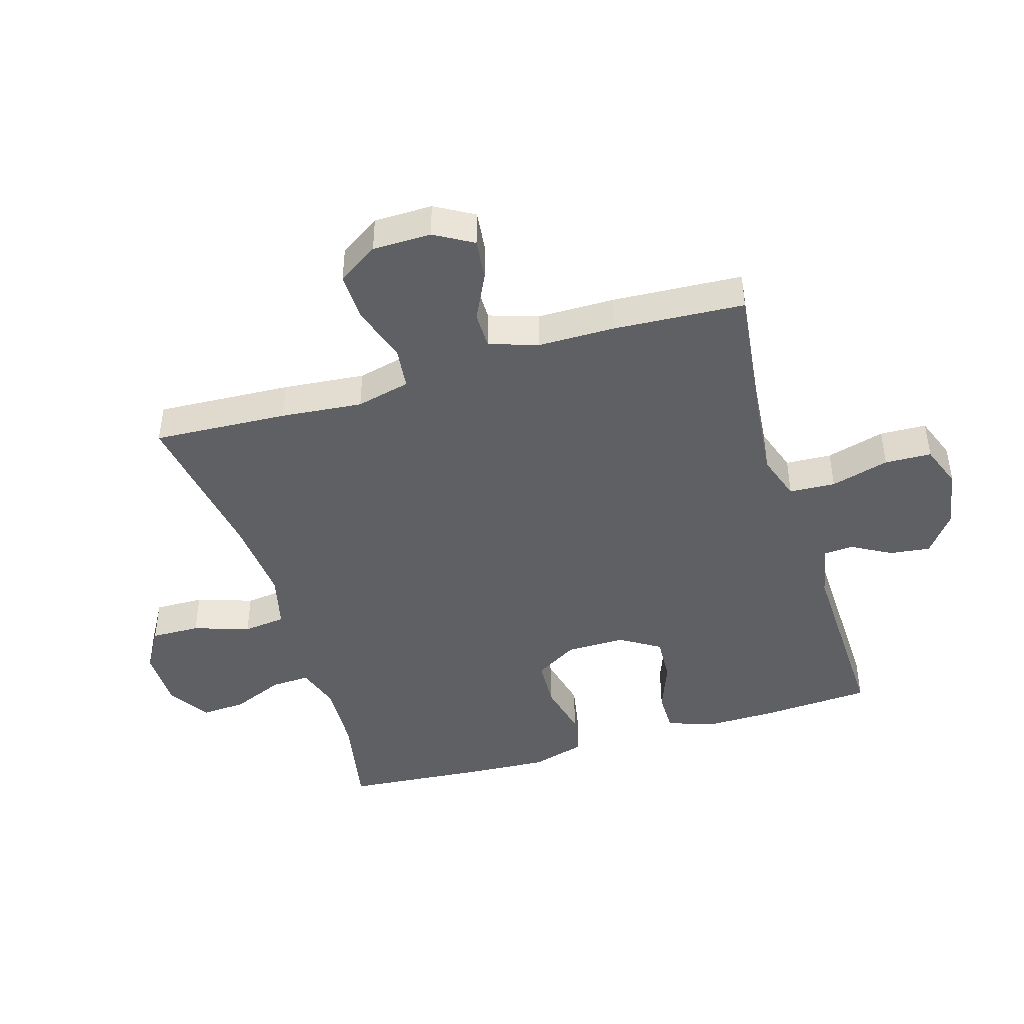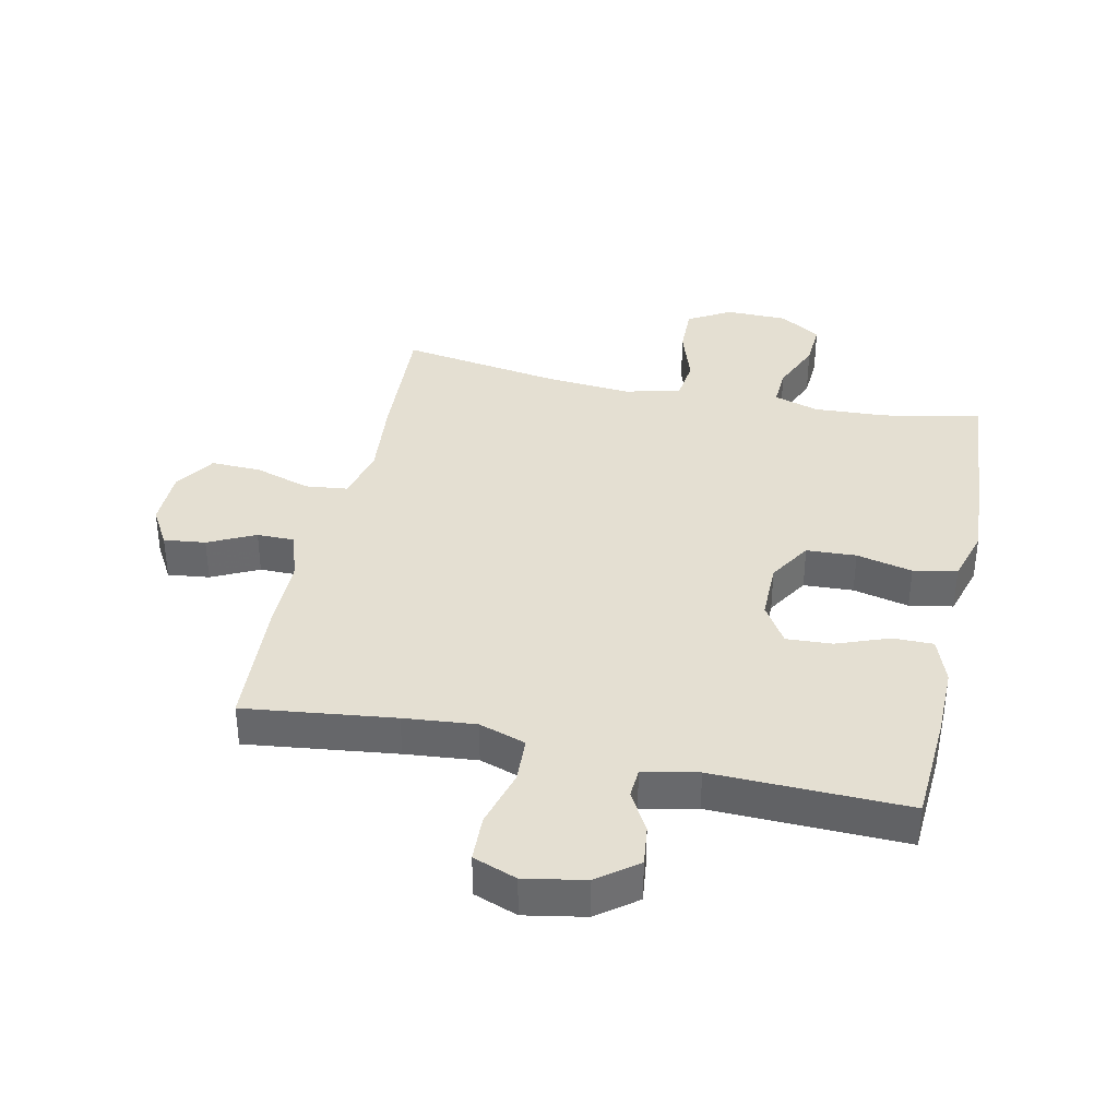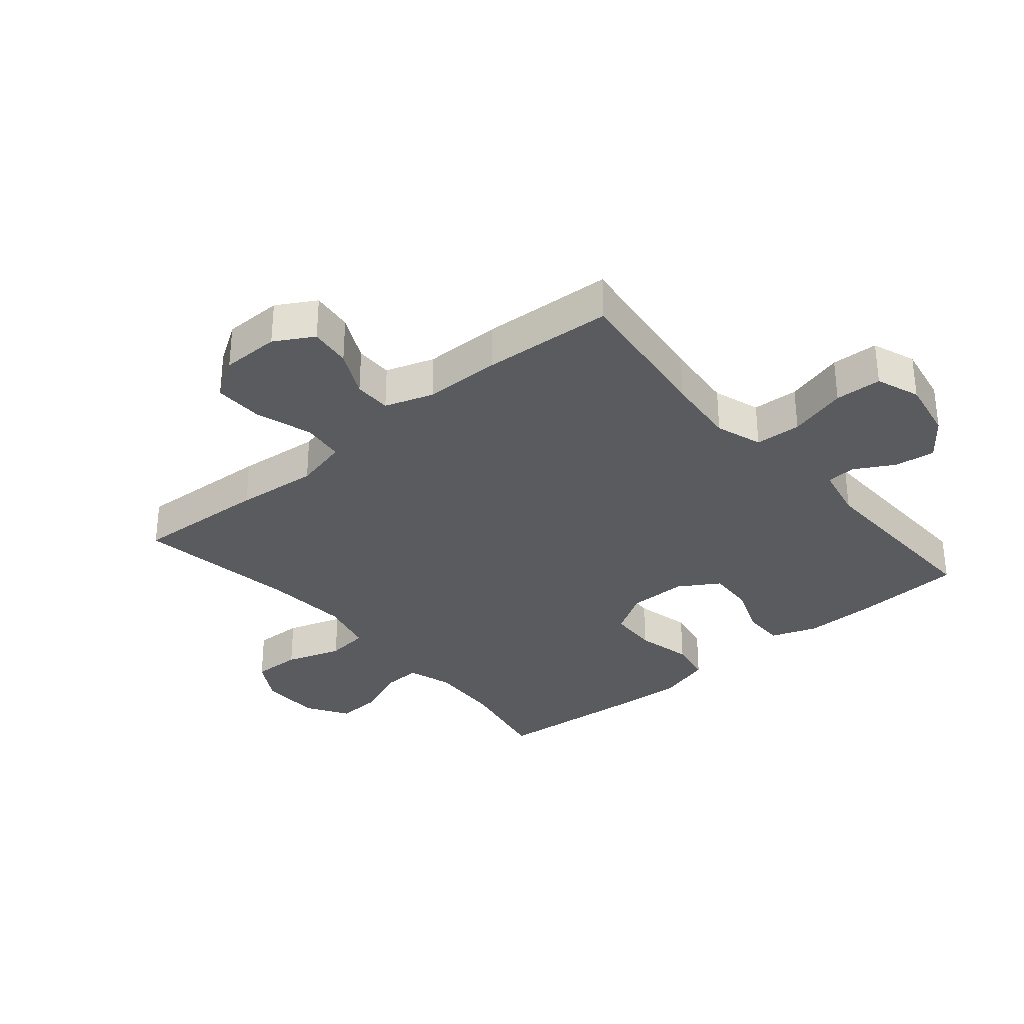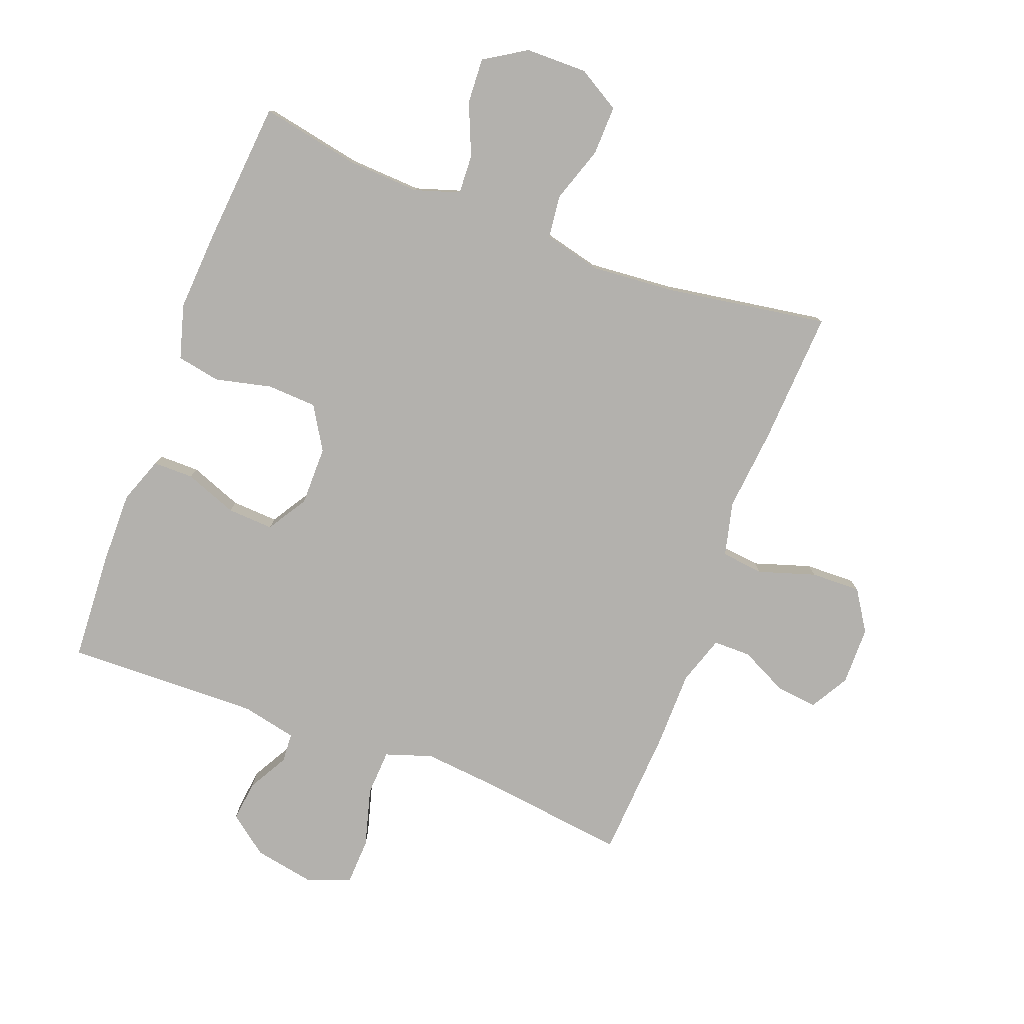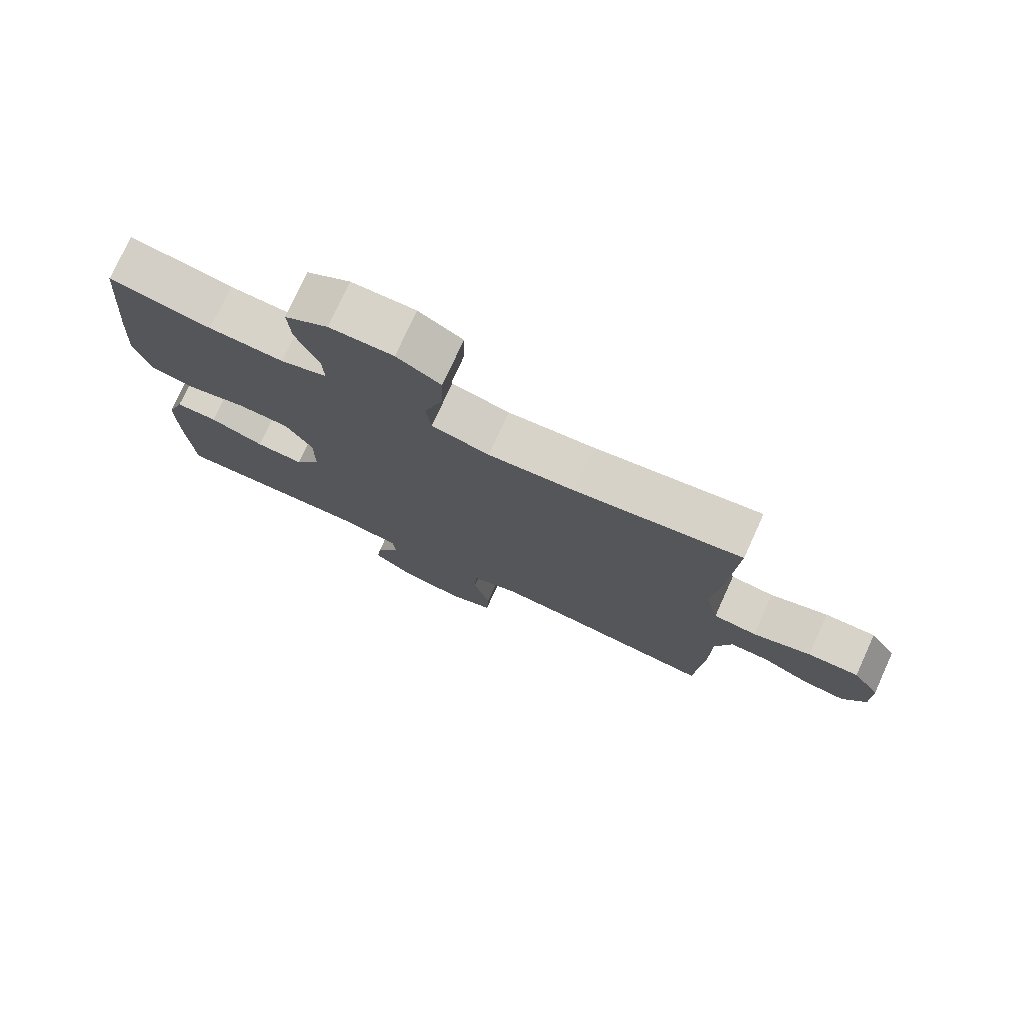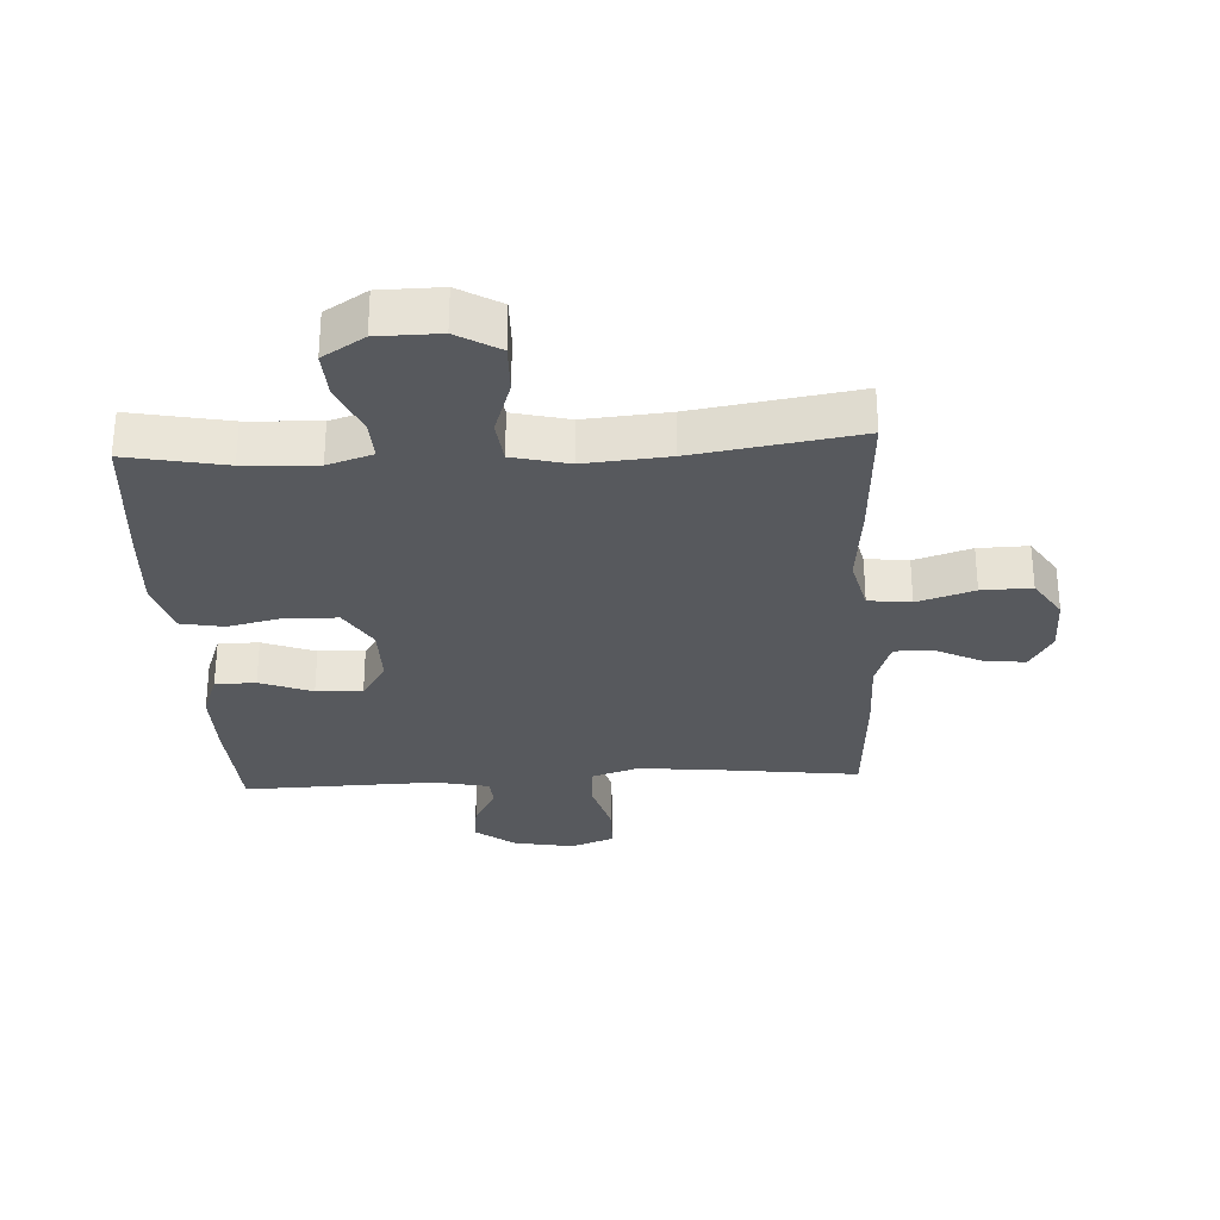
<metadata>
{"format":"obj","ext":"obj","renderer":"f3d","projection":"perspective","resolution":1024,"background":"white","views":[{"elev":-44.2,"azim":106.9,"up":"+Y"},{"elev":37.2,"azim":-167.7,"up":"+Y"},{"elev":-32.4,"azim":130.2,"up":"+Y"},{"elev":-79.2,"azim":-20.7,"up":"+Y"},{"elev":76.5,"azim":24.5,"up":"+Z"},{"elev":-29.7,"azim":3.2,"up":"+Y"}]}
</metadata>
<code>
v -0.5 0.07 -0.5
v -0.51 0.07 -0.324
v -0.511 0.07 -0.208
v -0.484 0.07 -0.134
v -0.419 0.07 -0.134
v -0.335 0.07 -0.166
v -0.261 0.07 -0.17
v -0.221 0.07 -0.106
v -0.221 0.07 -0.011
v -0.263 0.07 0.058
v -0.343 0.07 0.062
v -0.433 0.07 0.041
v -0.503 0.07 0.054
v -0.528 0.07 0.141
v -0.52 0.07 0.269
v -0.5 0.07 0.5
v -0.342 0.07 0.469
v -0.226 0.07 0.463
v -0.154 0.07 0.486
v -0.157 0.07 0.549
v -0.192 0.07 0.632
v -0.196 0.07 0.705
v -0.129 0.07 0.747
v -0.03 0.07 0.748
v 0.038 0.07 0.708
v 0.036 0.07 0.629
v 0.006 0.07 0.539
v 0.014 0.07 0.47
v 0.104 0.07 0.448
v 0.239 0.07 0.459
v 0.5 0.07 0.5
v 0.488 0.07 0.284
v 0.475 0.07 0.152
v 0.496 0.07 0.065
v 0.564 0.07 0.057
v 0.655 0.07 0.086
v 0.735 0.07 0.088
v 0.777 0.07 0.023
v 0.778 0.07 -0.071
v 0.742 0.07 -0.133
v 0.675 0.07 -0.125
v 0.6 0.07 -0.088
v 0.54 0.07 -0.088
v 0.514 0.07 -0.166
v 0.513 0.07 -0.29
v 0.5 0.07 -0.5
v 0.259 0.07 -0.47
v 0.144 0.07 -0.459
v 0.069 0.07 -0.484
v 0.065 0.07 -0.558
v 0.091 0.07 -0.652
v 0.088 0.07 -0.727
v 0.018 0.07 -0.753
v -0.079 0.07 -0.735
v -0.142 0.07 -0.687
v -0.134 0.07 -0.622
v -0.098 0.07 -0.558
v -0.101 0.07 -0.511
v -0.189 0.07 -0.492
v -0.5 0 -0.5
v -0.51 0 -0.324
v -0.511 0 -0.208
v -0.484 0 -0.134
v -0.419 0 -0.134
v -0.335 0 -0.166
v -0.261 0 -0.17
v -0.221 0 -0.106
v -0.221 0 -0.011
v -0.263 0 0.058
v -0.343 0 0.062
v -0.433 0 0.041
v -0.503 0 0.054
v -0.528 0 0.141
v -0.52 0 0.269
v -0.5 0 0.5
v -0.342 0 0.469
v -0.226 0 0.463
v -0.154 0 0.486
v -0.157 0 0.549
v -0.192 0 0.632
v -0.196 0 0.705
v -0.129 0 0.747
v -0.03 0 0.748
v 0.038 0 0.708
v 0.036 0 0.629
v 0.006 0 0.539
v 0.014 0 0.47
v 0.104 0 0.448
v 0.239 0 0.459
v 0.5 0 0.5
v 0.488 0 0.284
v 0.475 0 0.152
v 0.496 0 0.065
v 0.564 0 0.057
v 0.655 0 0.086
v 0.735 0 0.088
v 0.777 0 0.023
v 0.778 0 -0.071
v 0.742 0 -0.133
v 0.675 0 -0.125
v 0.6 0 -0.088
v 0.54 0 -0.088
v 0.514 0 -0.166
v 0.513 0 -0.29
v 0.5 0 -0.5
v 0.259 0 -0.47
v 0.144 0 -0.459
v 0.069 0 -0.484
v 0.065 0 -0.558
v 0.091 0 -0.652
v 0.088 0 -0.727
v 0.018 0 -0.753
v -0.079 0 -0.735
v -0.142 0 -0.687
v -0.134 0 -0.622
v -0.098 0 -0.558
v -0.101 0 -0.511
v -0.189 0 -0.492
f 55 56 57
f 54 55 57
f 53 54 57
f 52 53 57
f 51 52 57
f 50 51 57
f 49 50 57 58
f 48 49 58 59
f 44 45 46 47
f 43 44 47 48
f 40 41 42
f 39 40 42
f 38 39 42
f 37 38 42
f 36 37 42
f 35 36 42
f 34 35 42 43
f 30 31 32 33
f 29 30 33 34
f 43 48 59
f 34 43 59
f 29 34 59
f 28 29 59
f 25 26 27
f 24 25 27
f 23 24 27
f 22 23 27
f 21 22 27
f 20 21 27
f 15 16 17
f 14 15 17
f 13 14 17
f 12 13 17
f 11 12 17
f 10 11 17 18
f 9 10 18 19
f 4 5 6
f 3 4 6
f 2 3 6
f 1 2 6
f 59 1 6
f 59 6 7
f 19 20 27 28
f 19 28 59
f 9 19 59
f 8 9 59
f 7 8 59
f 116 115 114
f 116 114 113
f 116 113 112
f 116 112 111
f 116 111 110
f 116 110 109
f 117 116 109 108
f 118 117 108 107
f 106 105 104 103
f 107 106 103 102
f 101 100 99
f 101 99 98
f 101 98 97
f 101 97 96
f 101 96 95
f 101 95 94
f 102 101 94 93
f 92 91 90 89
f 93 92 89 88
f 118 107 102
f 118 102 93
f 118 93 88
f 118 88 87
f 86 85 84
f 86 84 83
f 86 83 82
f 86 82 81
f 86 81 80
f 86 80 79
f 76 75 74
f 76 74 73
f 76 73 72
f 76 72 71
f 76 71 70
f 77 76 70 69
f 78 77 69 68
f 65 64 63
f 65 63 62
f 65 62 61
f 65 61 60
f 65 60 118
f 66 65 118
f 87 86 79 78
f 118 87 78
f 118 78 68
f 118 68 67
f 118 67 66
f 1 60 61 2
f 2 61 62 3
f 3 62 63 4
f 4 63 64 5
f 5 64 65 6
f 6 65 66 7
f 7 66 67 8
f 8 67 68 9
f 9 68 69 10
f 10 69 70 11
f 11 70 71 12
f 12 71 72 13
f 13 72 73 14
f 14 73 74 15
f 15 74 75 16
f 16 75 76 17
f 17 76 77 18
f 18 77 78 19
f 19 78 79 20
f 20 79 80 21
f 21 80 81 22
f 22 81 82 23
f 23 82 83 24
f 24 83 84 25
f 25 84 85 26
f 26 85 86 27
f 27 86 87 28
f 28 87 88 29
f 29 88 89 30
f 30 89 90 31
f 31 90 91 32
f 32 91 92 33
f 33 92 93 34
f 34 93 94 35
f 35 94 95 36
f 36 95 96 37
f 37 96 97 38
f 38 97 98 39
f 39 98 99 40
f 40 99 100 41
f 41 100 101 42
f 42 101 102 43
f 43 102 103 44
f 44 103 104 45
f 45 104 105 46
f 46 105 106 47
f 47 106 107 48
f 48 107 108 49
f 49 108 109 50
f 50 109 110 51
f 51 110 111 52
f 52 111 112 53
f 53 112 113 54
f 54 113 114 55
f 55 114 115 56
f 56 115 116 57
f 57 116 117 58
f 58 117 118 59
f 59 118 60 1

</code>
